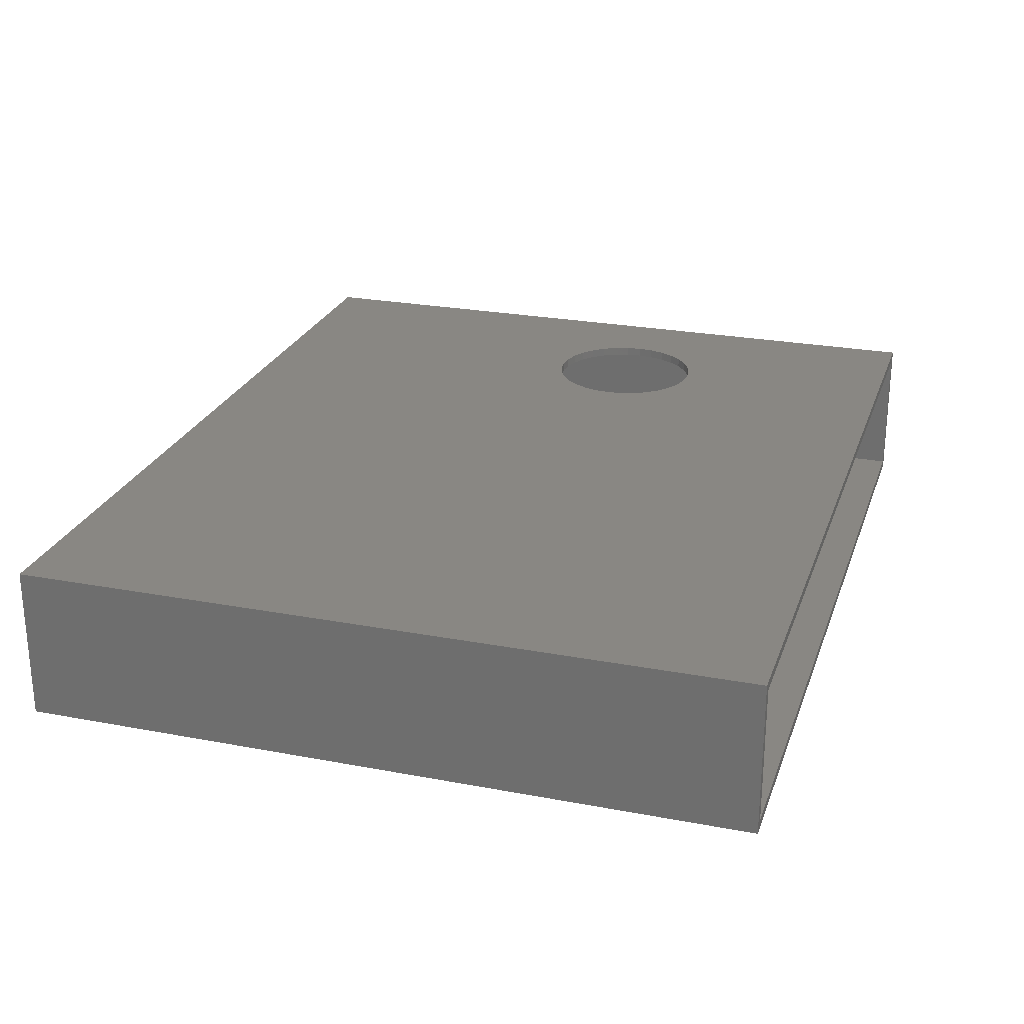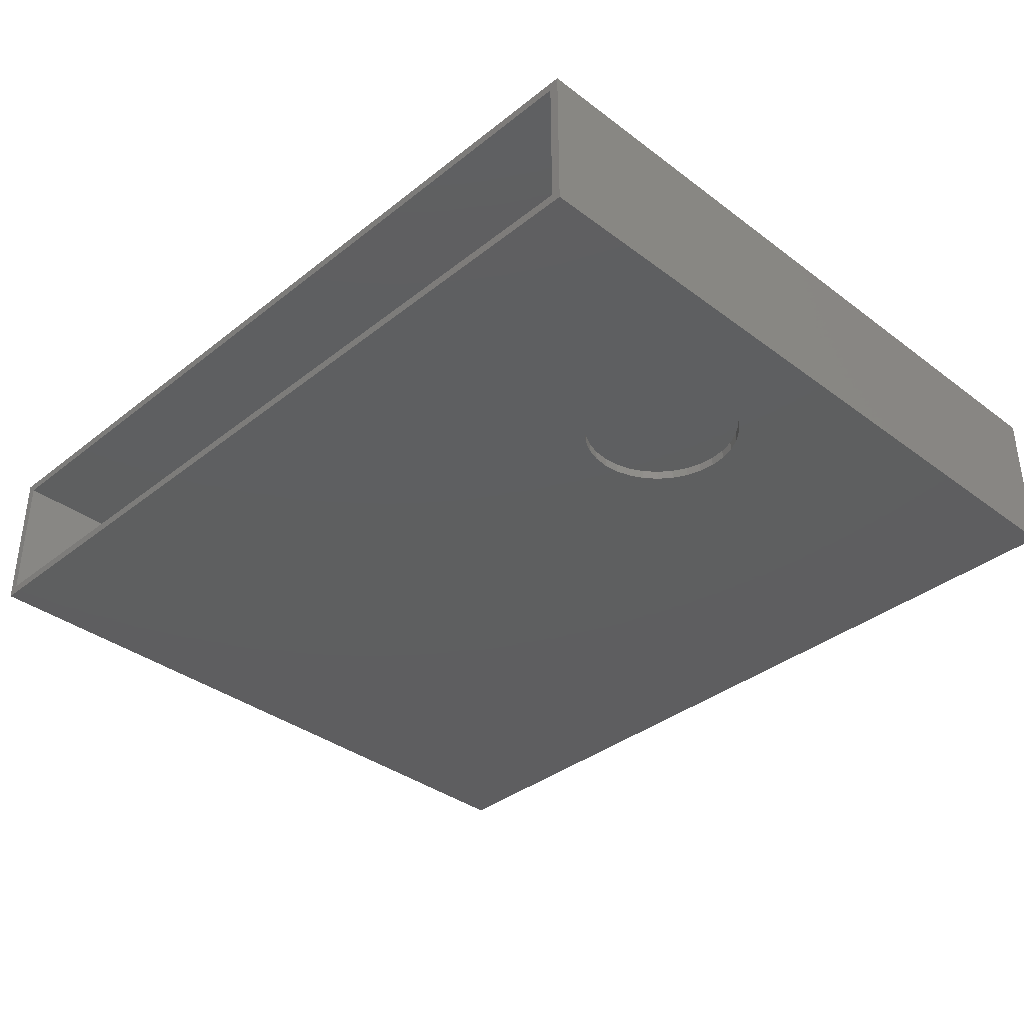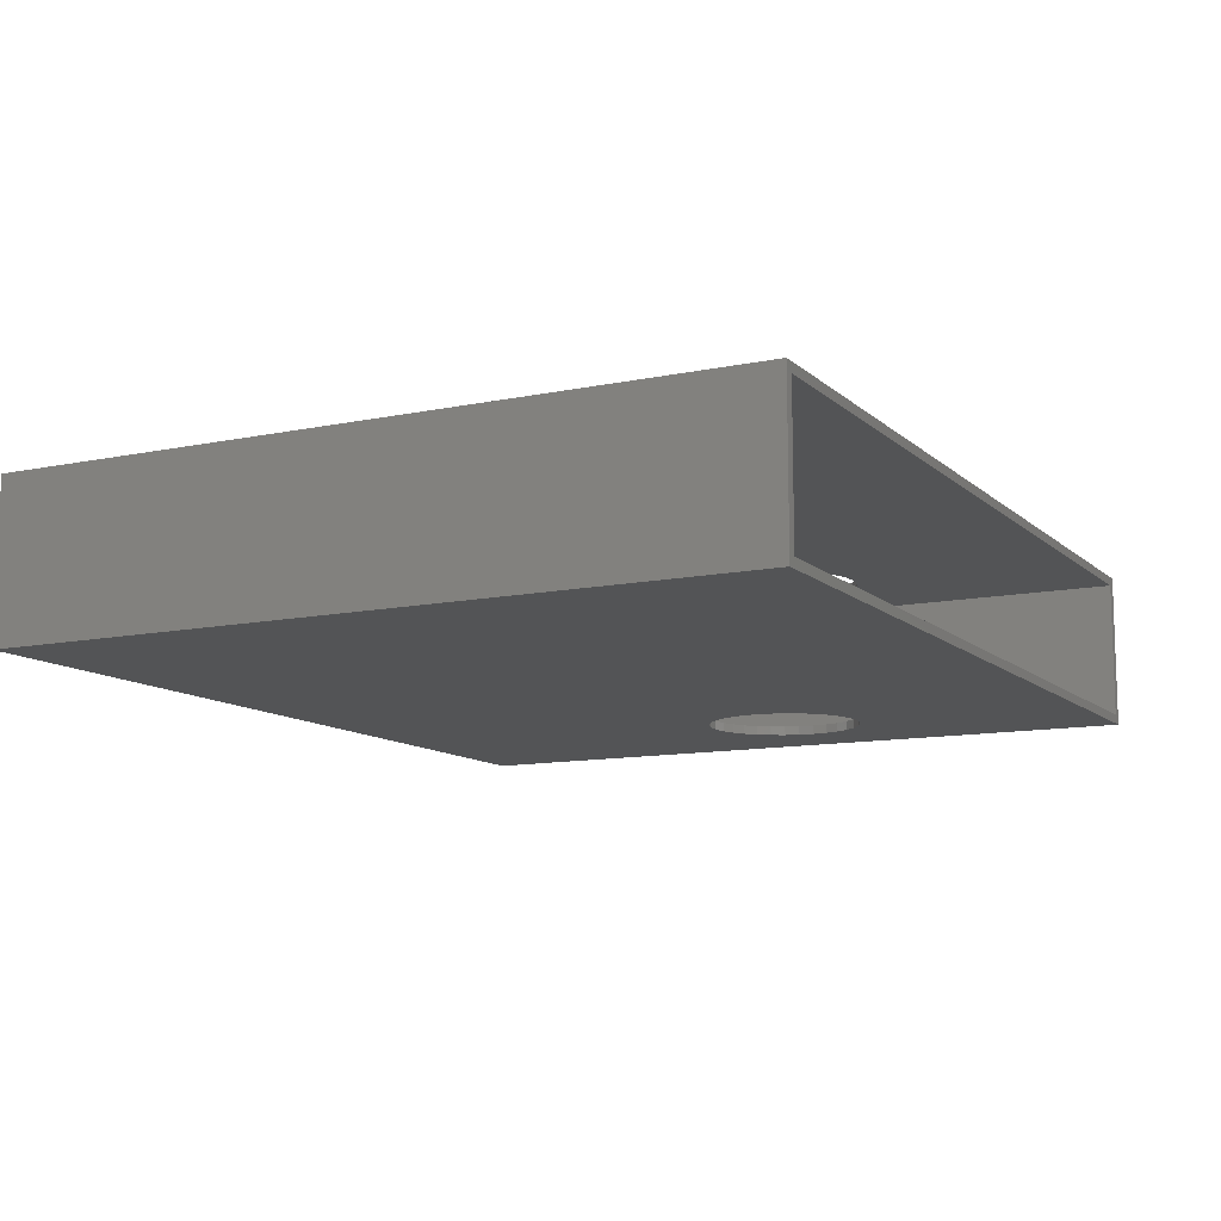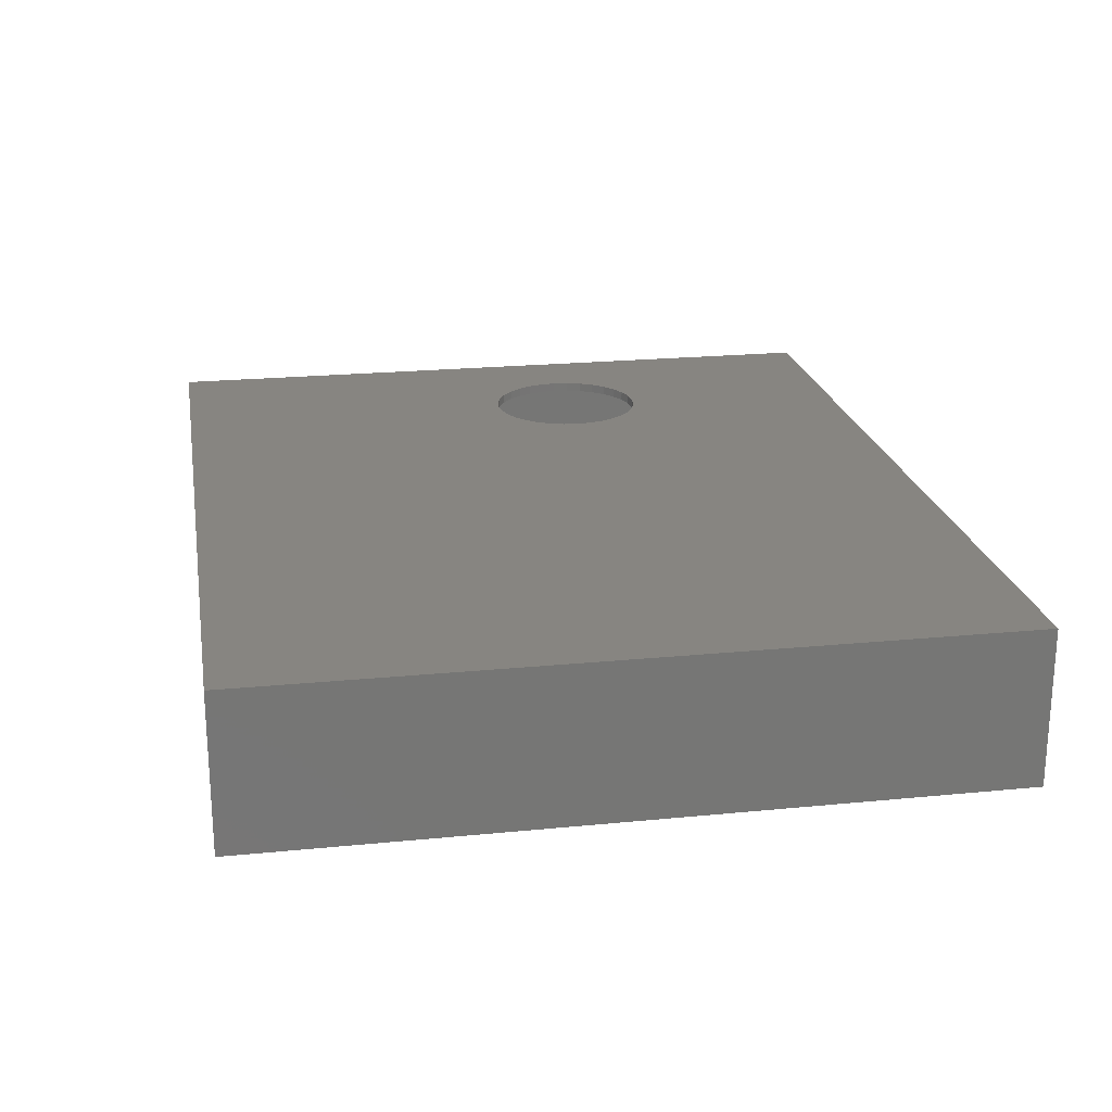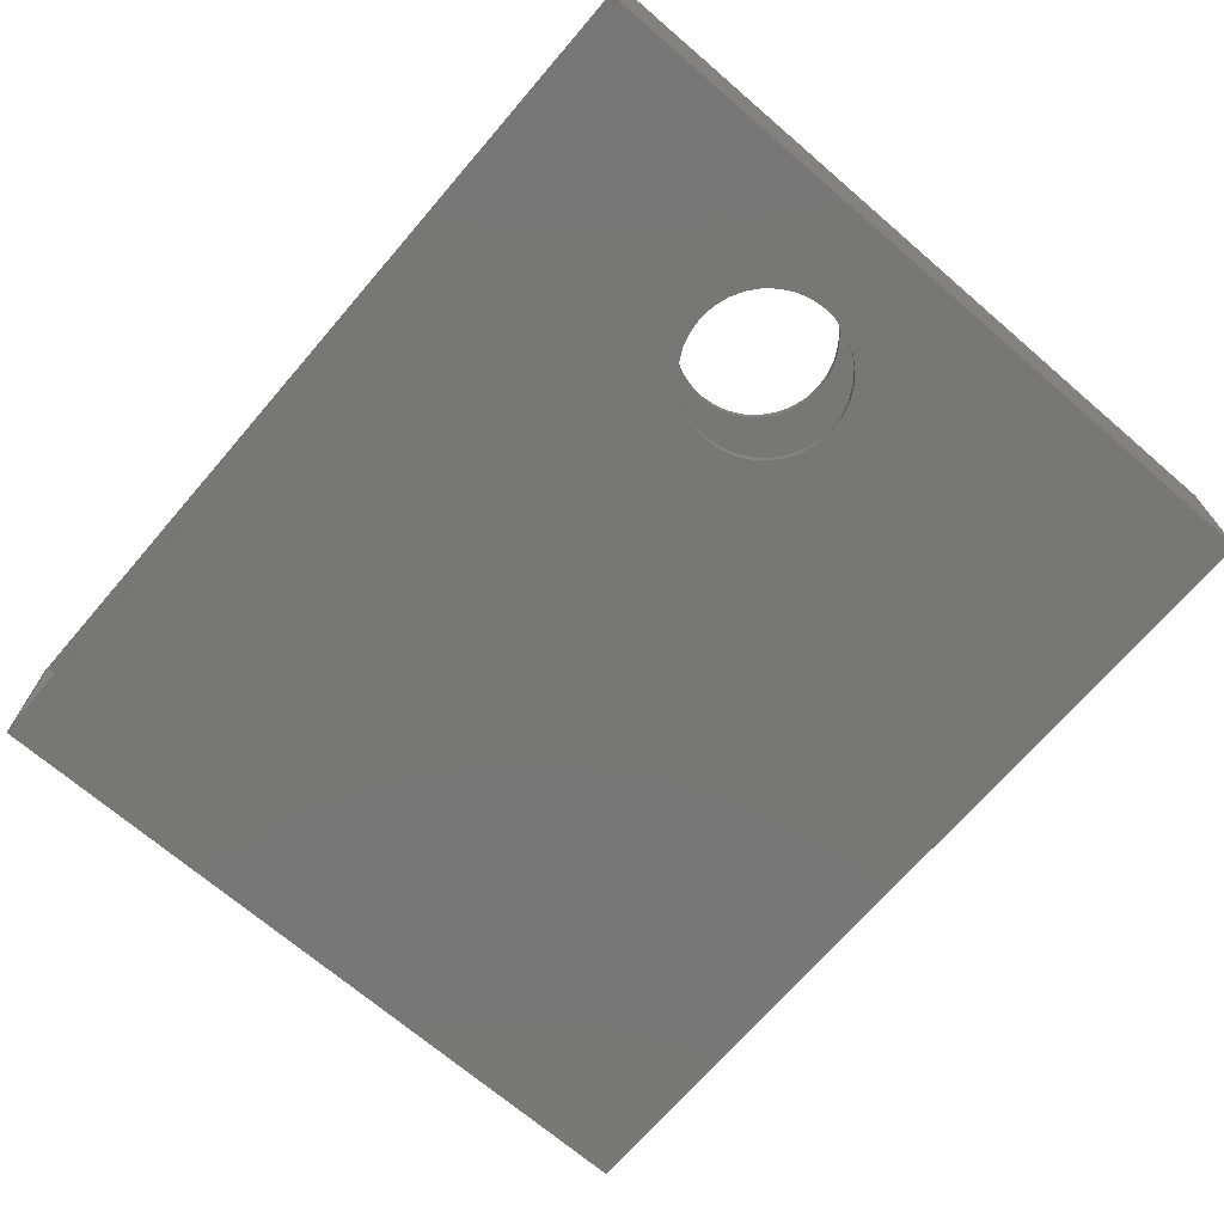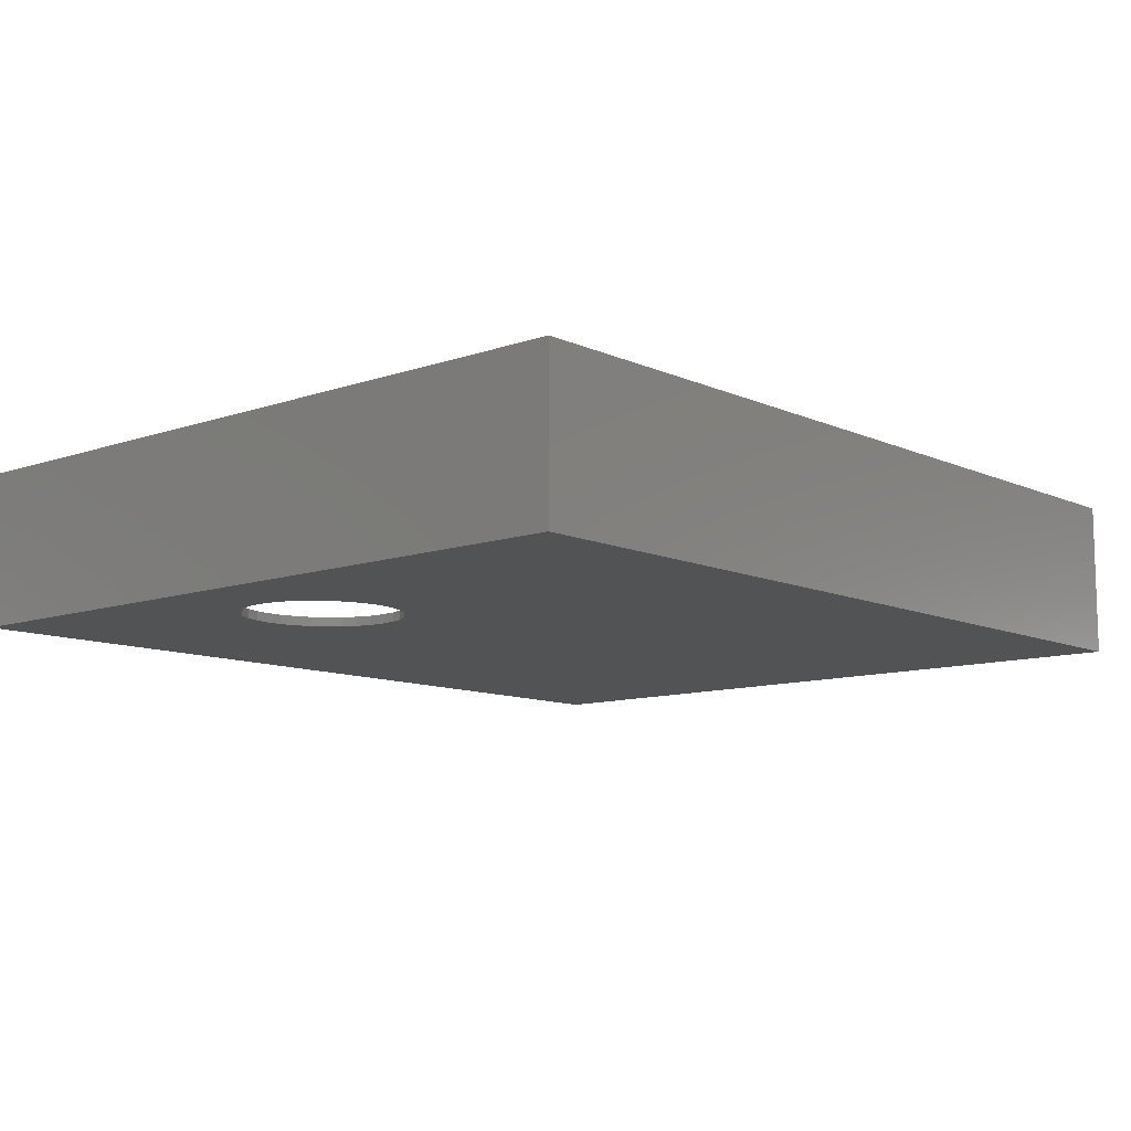
<metadata>
{"format":"stl","ext":"stl","renderer":"f3d","projection":"perspective","resolution":1024,"background":"white","views":[{"elev":25.0,"azim":-72.9,"up":"+Y"},{"elev":-36.5,"azim":45.7,"up":"+Y"},{"elev":-11.1,"azim":-62.8,"up":"+Y"},{"elev":21.6,"azim":-99.9,"up":"+Y"},{"elev":-69.9,"azim":49.3,"up":"+Y"},{"elev":-10.3,"azim":131.4,"up":"+Y"}]}
</metadata>
<code>
# stl→obj: 144 verts, 292 faces
v 0.614 0 0.4343
v 0.6009 -0.007812 0.433
v 0.6009 0 0.433
v 0.5883 -0.007812 0.4292
v 0.5883 0 0.4292
v 0.5767 -0.007812 0.423
v 0.5767 0 0.423
v 0.5665 -0.007812 0.4146
v 0.5665 0 0.4146
v 0.5582 -0.007812 0.4045
v 0.5582 0 0.4045
v 0.552 -0.007812 0.3929
v 0.552 0 0.3929
v 0.5482 -0.007812 0.3803
v 0.5482 0 0.3803
v 0.5469 -0.007812 0.3672
v 0.5469 -7.45e-18 0.3672
v 0.614 -0.007812 0.4343
v 0.6271 0 0.433
v 0.6271 -0.007812 0.433
v 0.6397 0 0.4292
v 0.6397 -0.007812 0.4292
v 0.6513 0 0.423
v 0.6513 -0.007812 0.423
v 0.6614 0 0.4146
v 0.6614 -0.007812 0.4146
v 0.6698 0 0.4045
v 0.6698 -0.007812 0.4045
v 0.676 0 0.3929
v 0.676 -0.007812 0.3929
v 0.6798 0 0.3803
v 0.6798 -0.007812 0.3803
v 0.6811 7.45e-18 0.3672
v 0.6811 -0.007812 0.3672
v 0.614 -0.125 0.4343
v 0.6009 -0.1328 0.433
v 0.6009 -0.125 0.433
v 0.5883 -0.1328 0.4292
v 0.5883 -0.125 0.4292
v 0.5767 -0.1328 0.423
v 0.5767 -0.125 0.423
v 0.5665 -0.1328 0.4146
v 0.5665 -0.125 0.4146
v 0.5582 -0.1328 0.4045
v 0.5582 -0.125 0.4045
v 0.552 -0.1328 0.3929
v 0.552 -0.125 0.3929
v 0.5482 -0.1328 0.3803
v 0.5482 -0.125 0.3803
v 0.5469 -0.1328 0.3672
v 0.5469 -0.125 0.3672
v 0.614 -0.1328 0.4343
v 0.6271 -0.125 0.433
v 0.6271 -0.1328 0.433
v 0.6397 -0.125 0.4292
v 0.6397 -0.1328 0.4292
v 0.6513 -0.125 0.423
v 0.6513 -0.1328 0.423
v 0.6614 -0.125 0.4146
v 0.6614 -0.1328 0.4146
v 0.6698 -0.125 0.4045
v 0.6698 -0.1328 0.4045
v 0.676 -0.125 0.3929
v 0.676 -0.1328 0.3929
v 0.6798 -0.125 0.3803
v 0.6798 -0.1328 0.3803
v 0.6811 -0.125 0.3672
v 0.6811 -0.1328 0.3672
v 0.614 0 0.3001
v 0.6271 -0.007812 0.3014
v 0.6271 0 0.3014
v 0.6397 -0.007812 0.3052
v 0.6397 0 0.3052
v 0.6513 -0.007812 0.3114
v 0.6513 0 0.3114
v 0.6614 -0.007812 0.3197
v 0.6614 0 0.3197
v 0.6698 -0.007812 0.3299
v 0.6698 0 0.3299
v 0.676 -0.007812 0.3415
v 0.676 0 0.3415
v 0.6798 -0.007812 0.3541
v 0.6798 0 0.3541
v 0.614 -0.007812 0.3001
v 0.6009 0 0.3014
v 0.6009 -0.007812 0.3014
v 0.5883 0 0.3052
v 0.5883 -0.007812 0.3052
v 0.5767 0 0.3114
v 0.5767 -0.007812 0.3114
v 0.5665 0 0.3197
v 0.5665 -0.007812 0.3197
v 0.5582 0 0.3299
v 0.5582 -0.007812 0.3299
v 0.552 0 0.3415
v 0.552 -0.007812 0.3415
v 0.5482 0 0.3541
v 0.5482 -0.007812 0.3541
v 0.614 -0.125 0.3001
v 0.6271 -0.1328 0.3014
v 0.6271 -0.125 0.3014
v 0.6397 -0.1328 0.3052
v 0.6397 -0.125 0.3052
v 0.6513 -0.1328 0.3114
v 0.6513 -0.125 0.3114
v 0.6614 -0.1328 0.3197
v 0.6614 -0.125 0.3197
v 0.6698 -0.1328 0.3299
v 0.6698 -0.125 0.3299
v 0.676 -0.1328 0.3415
v 0.676 -0.125 0.3415
v 0.6798 -0.1328 0.3541
v 0.6798 -0.125 0.3541
v 0.614 -0.1328 0.3001
v 0.6009 -0.125 0.3014
v 0.6009 -0.1328 0.3014
v 0.5883 -0.125 0.3052
v 0.5883 -0.1328 0.3052
v 0.5767 -0.125 0.3114
v 0.5767 -0.1328 0.3114
v 0.5665 -0.125 0.3197
v 0.5665 -0.1328 0.3197
v 0.5582 -0.125 0.3299
v 0.5582 -0.1328 0.3299
v 0.552 -0.125 0.3415
v 0.552 -0.1328 0.3415
v 0.5482 -0.125 0.3541
v 0.5482 -0.1328 0.3541
v 0.75 -0.1328 0.6316
v 3.867e-17 -0.1328 0.6316
v 0.75 -0.1328 -4.592e-17
v 0 -0.1328 0
v 0.75 0 0.6316
v 0.75 0 -4.592e-17
v 3.867e-17 0 0.6316
v 0 0 0
v 0.7422 -0.125 0.6316
v 0.7422 -0.125 0.007812
v 0.007812 -0.125 0.6316
v 0.007812 -0.125 0.007812
v 0.7422 -0.007812 0.6316
v 0.007812 -0.007812 0.6316
v 0.7422 -0.007812 0.007812
v 0.007812 -0.007812 0.007812
f 1 2 3
f 3 2 4
f 3 4 5
f 5 4 6
f 5 6 7
f 7 6 8
f 7 8 9
f 9 8 10
f 9 10 11
f 11 10 12
f 11 12 13
f 13 12 14
f 13 14 15
f 15 14 16
f 15 16 17
f 2 1 18
f 18 1 19
f 18 19 20
f 20 19 21
f 20 21 22
f 22 21 23
f 22 23 24
f 24 23 25
f 24 25 26
f 26 25 27
f 26 27 28
f 28 27 29
f 28 29 30
f 30 29 31
f 30 31 32
f 32 31 33
f 32 33 34
f 35 36 37
f 37 36 38
f 37 38 39
f 39 38 40
f 39 40 41
f 41 40 42
f 41 42 43
f 43 42 44
f 43 44 45
f 45 44 46
f 45 46 47
f 47 46 48
f 47 48 49
f 49 48 50
f 49 50 51
f 36 35 52
f 52 35 53
f 52 53 54
f 54 53 55
f 54 55 56
f 56 55 57
f 56 57 58
f 58 57 59
f 58 59 60
f 60 59 61
f 60 61 62
f 62 61 63
f 62 63 64
f 64 63 65
f 64 65 66
f 66 65 67
f 66 67 68
f 69 70 71
f 71 70 72
f 71 72 73
f 73 72 74
f 73 74 75
f 75 74 76
f 75 76 77
f 77 76 78
f 77 78 79
f 79 78 80
f 79 80 81
f 81 80 82
f 81 82 83
f 83 82 34
f 83 34 33
f 70 69 84
f 84 69 85
f 84 85 86
f 86 85 87
f 86 87 88
f 88 87 89
f 88 89 90
f 90 89 91
f 90 91 92
f 92 91 93
f 92 93 94
f 94 93 95
f 94 95 96
f 96 95 97
f 96 97 98
f 98 97 17
f 98 17 16
f 99 100 101
f 101 100 102
f 101 102 103
f 103 102 104
f 103 104 105
f 105 104 106
f 105 106 107
f 107 106 108
f 107 108 109
f 109 108 110
f 109 110 111
f 111 110 112
f 111 112 113
f 113 112 68
f 113 68 67
f 100 99 114
f 114 99 115
f 114 115 116
f 116 115 117
f 116 117 118
f 118 117 119
f 118 119 120
f 120 119 121
f 120 121 122
f 122 121 123
f 122 123 124
f 124 123 125
f 124 125 126
f 126 125 127
f 126 127 128
f 128 127 51
f 128 51 50
f 129 130 40
f 129 40 38
f 129 38 36
f 129 36 52
f 129 52 54
f 129 54 56
f 129 56 58
f 129 58 60
f 129 60 62
f 129 62 64
f 129 64 66
f 129 66 68
f 129 68 112
f 129 112 131
f 132 131 114
f 132 114 116
f 132 116 118
f 132 118 120
f 132 120 122
f 132 122 124
f 132 124 126
f 132 126 128
f 132 128 50
f 132 50 48
f 130 132 48
f 130 48 46
f 130 46 44
f 130 44 42
f 130 42 40
f 131 112 110
f 131 110 108
f 131 108 106
f 131 106 104
f 131 104 102
f 131 102 100
f 131 100 114
f 133 134 83
f 133 83 33
f 133 33 31
f 133 31 29
f 133 29 27
f 133 27 25
f 133 25 23
f 133 23 21
f 133 21 19
f 133 19 1
f 133 1 3
f 133 3 5
f 133 5 7
f 133 7 135
f 136 15 17
f 136 17 97
f 136 97 95
f 136 95 93
f 136 93 91
f 136 91 89
f 136 89 87
f 136 87 85
f 136 85 69
f 136 69 134
f 135 7 9
f 135 9 11
f 135 11 13
f 135 13 15
f 135 15 136
f 134 69 71
f 134 71 73
f 134 73 75
f 134 75 77
f 134 77 79
f 134 79 81
f 134 81 83
f 137 138 67
f 137 67 65
f 137 65 63
f 137 63 61
f 137 61 59
f 137 59 57
f 137 57 55
f 137 55 53
f 137 53 35
f 137 35 37
f 137 37 39
f 137 39 41
f 137 41 139
f 140 139 51
f 140 51 127
f 140 127 125
f 140 125 123
f 140 123 121
f 140 121 119
f 140 119 117
f 138 140 117
f 138 117 115
f 138 115 99
f 138 99 101
f 138 101 103
f 138 103 105
f 138 105 107
f 138 107 109
f 138 109 111
f 138 111 113
f 138 113 67
f 139 41 43
f 139 43 45
f 139 45 47
f 139 47 49
f 139 49 51
f 141 142 6
f 141 6 4
f 141 4 2
f 141 2 18
f 141 18 20
f 141 20 22
f 141 22 24
f 141 24 26
f 141 26 28
f 141 28 30
f 141 30 32
f 141 32 34
f 141 34 143
f 144 88 90
f 144 90 92
f 144 92 94
f 144 94 96
f 144 96 98
f 144 98 16
f 144 16 142
f 143 34 82
f 143 82 80
f 143 80 78
f 143 78 76
f 143 76 74
f 143 74 72
f 143 72 70
f 143 70 84
f 143 84 86
f 143 86 88
f 143 88 144
f 142 16 14
f 142 14 12
f 142 12 10
f 142 10 8
f 142 8 6
f 133 141 129
f 133 135 141
f 135 142 141
f 135 130 142
f 141 137 129
f 130 129 137
f 130 137 139
f 130 139 142
f 138 137 143
f 143 137 141
f 139 140 142
f 142 140 144
f 140 138 144
f 144 138 143
f 130 135 132
f 132 135 136
f 131 134 129
f 129 134 133
f 132 136 131
f 131 136 134

</code>
